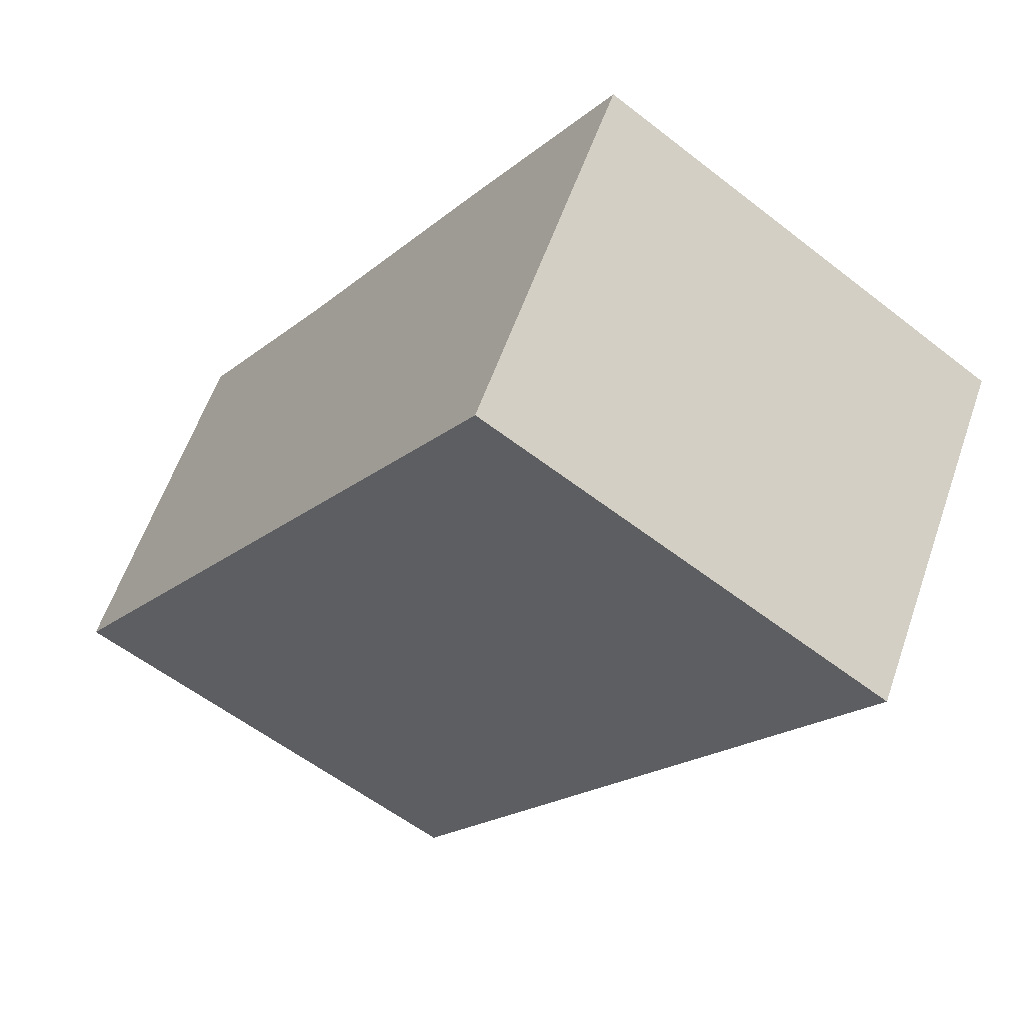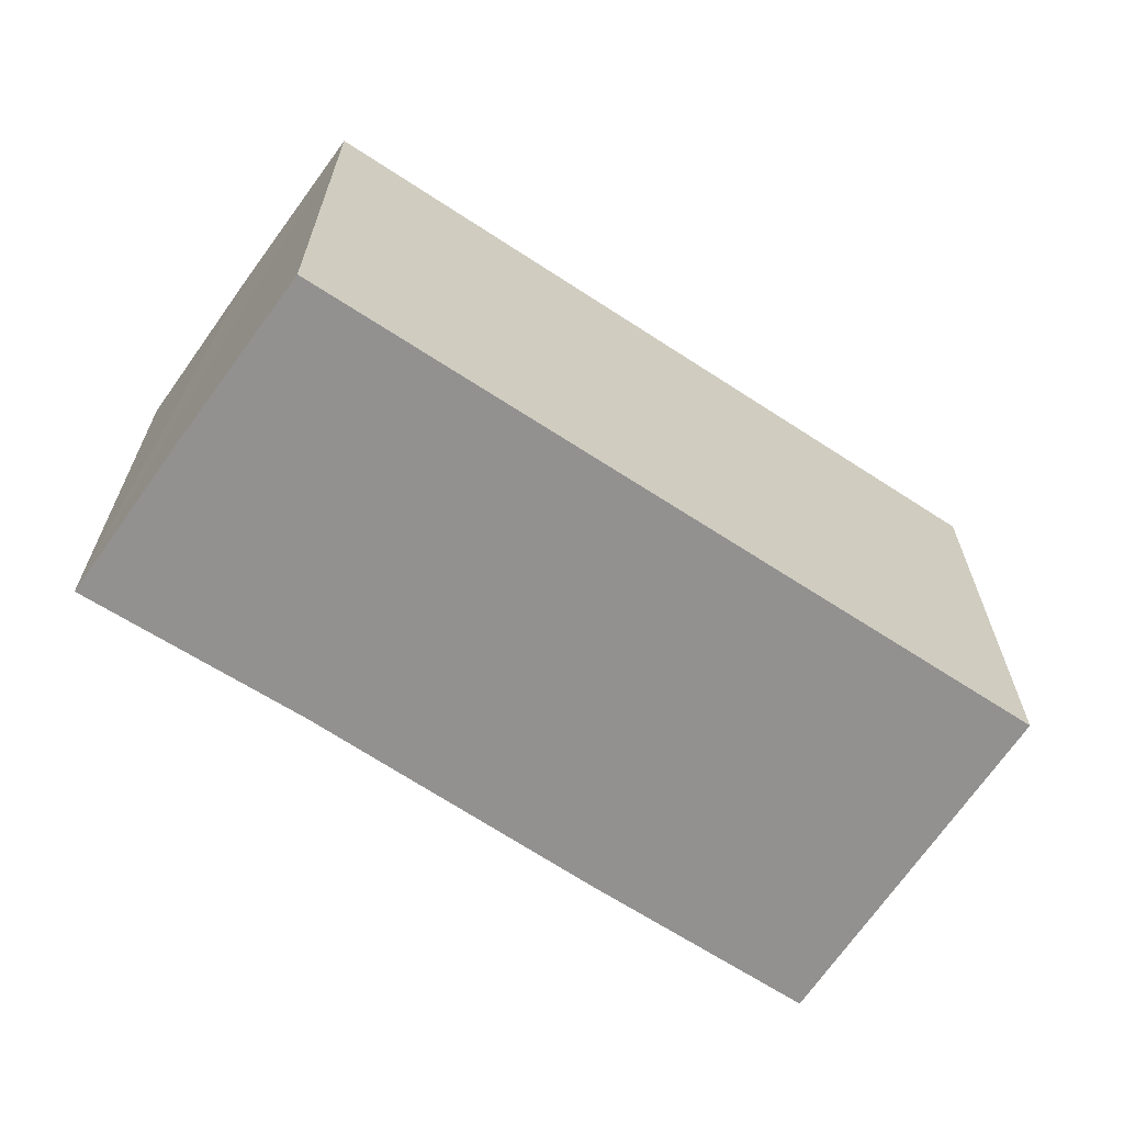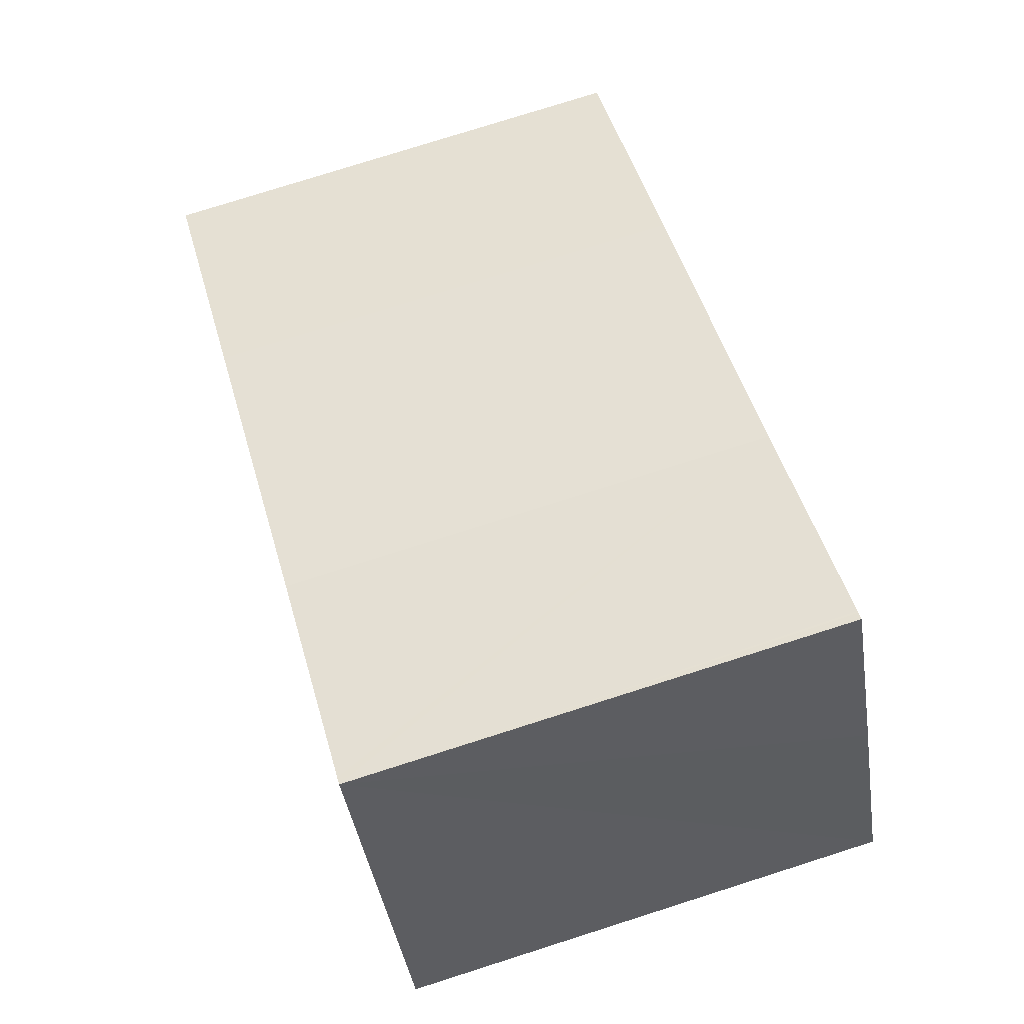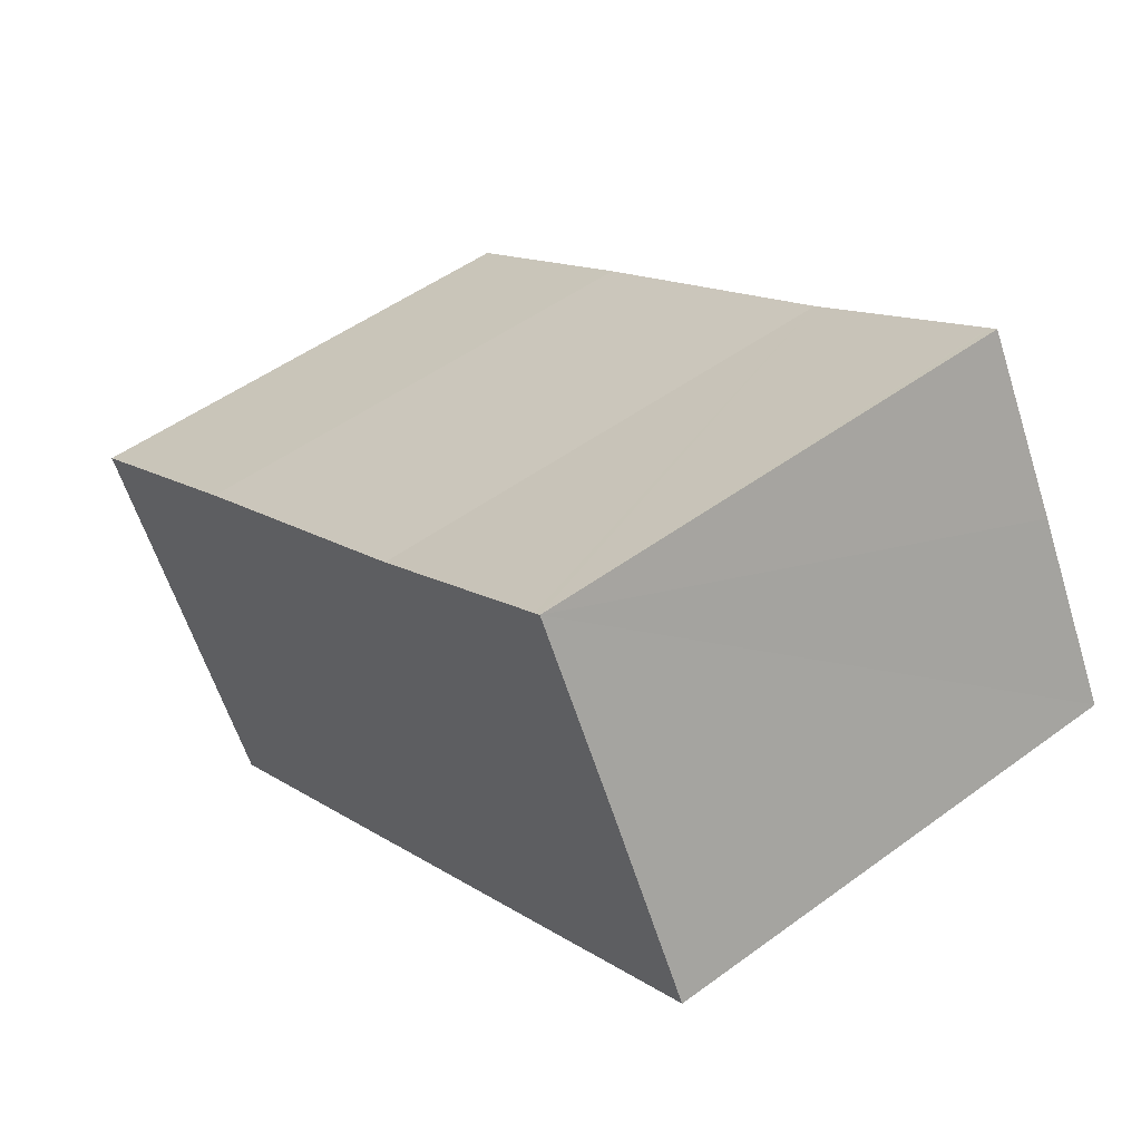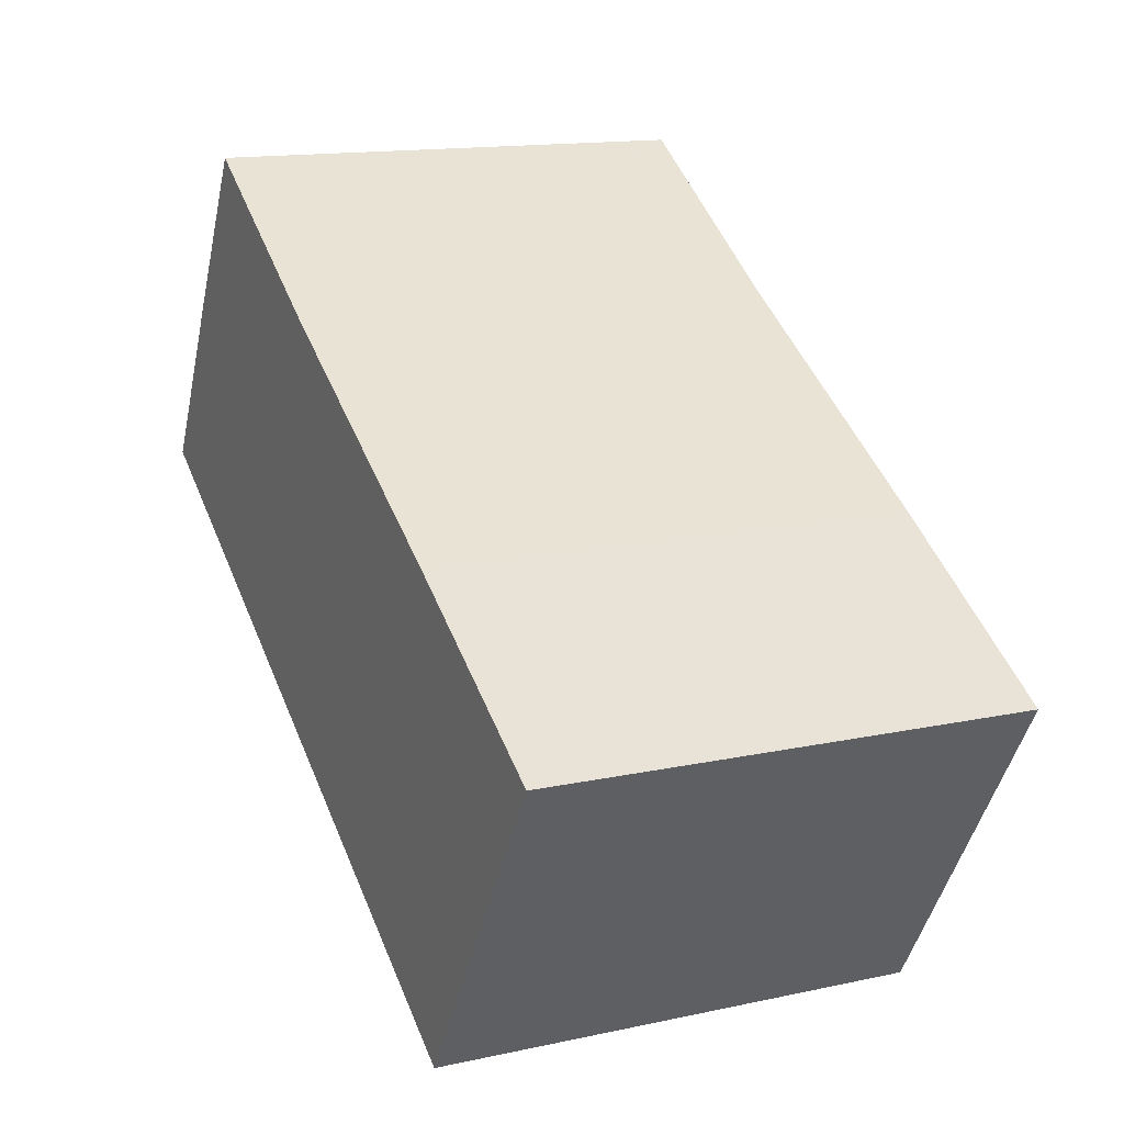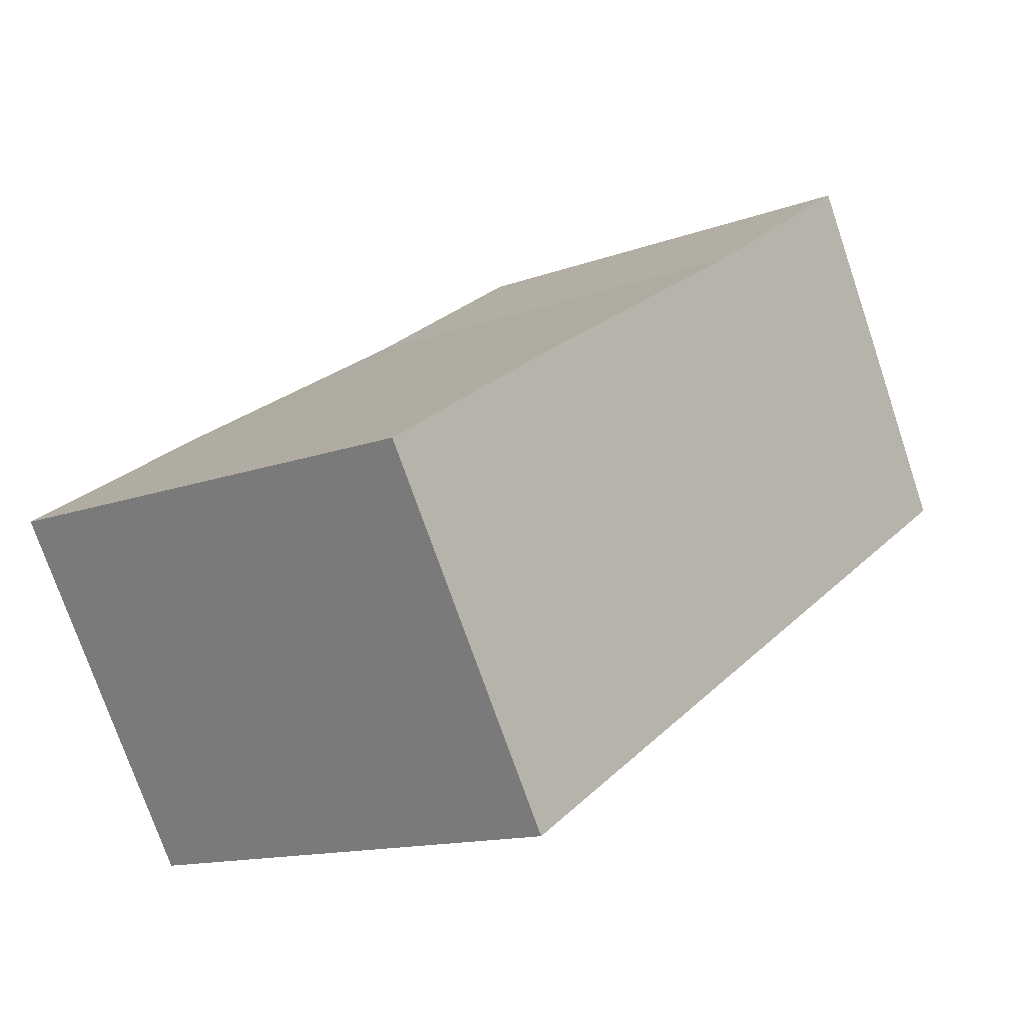
<metadata>
{"format":"obj","ext":"obj","renderer":"f3d","projection":"perspective","resolution":1024,"background":"white","views":[{"elev":-56.7,"azim":-129.2,"up":"+Z"},{"elev":-66.1,"azim":115.3,"up":"+Y"},{"elev":77.9,"azim":72.4,"up":"+Z"},{"elev":50.2,"azim":51.1,"up":"+Z"},{"elev":14.4,"azim":-115.4,"up":"+Z"},{"elev":-13.5,"azim":-49.9,"up":"+Z"}]}
</metadata>
<code>
v  0 10.26 6.279e-16
v  18.86 10.26 2.123
v  4.184 10.26 -6.815
v  4.505 10.26 2.749
v  10.56 10.26 6.302
v  14.82 10.26 8.999
v  18.2 10.26 3.337
v  17 10.26 5.548
v  16.89 10.26 5.741
v  14.86 10.26 9.026
v  15.01 10.26 9.116
v  15.01 -5.582e-16 9.116
v  14.86 -5.527e-16 9.026
v  10.56 -3.859e-16 6.302
v  14.82 -5.51e-16 8.999
v  0 0 0
v  4.505 -1.683e-16 2.749
v  18.86 -1.3e-16 2.123
v  16.89 -3.515e-16 5.741
v  17 -3.397e-16 5.548
v  18.2 -2.043e-16 3.337
v  4.184 4.173e-16 -6.815
g defaultobject
f 1 2 3
f 2 1 4
f 2 4 5
f 2 5 6
f 2 6 7
f 7 6 8
f 8 6 9
f 9 6 10
f 9 10 11
f 10 12 11
f 12 10 6
f 12 6 5
f 12 5 13
f 13 5 14
f 13 14 15
f 16 4 1
f 4 16 17
f 17 5 4
f 5 17 14
f 12 9 11
f 9 12 8
f 8 12 7
f 7 12 2
f 2 12 18
f 18 12 19
f 18 19 20
f 18 20 21
f 18 3 2
f 3 18 22
f 22 1 3
f 1 22 16
f 18 16 22
f 16 18 21
f 16 21 20
f 16 20 19
f 16 19 14
f 14 19 13
f 13 19 12
f 16 14 17
f 14 13 15

</code>
